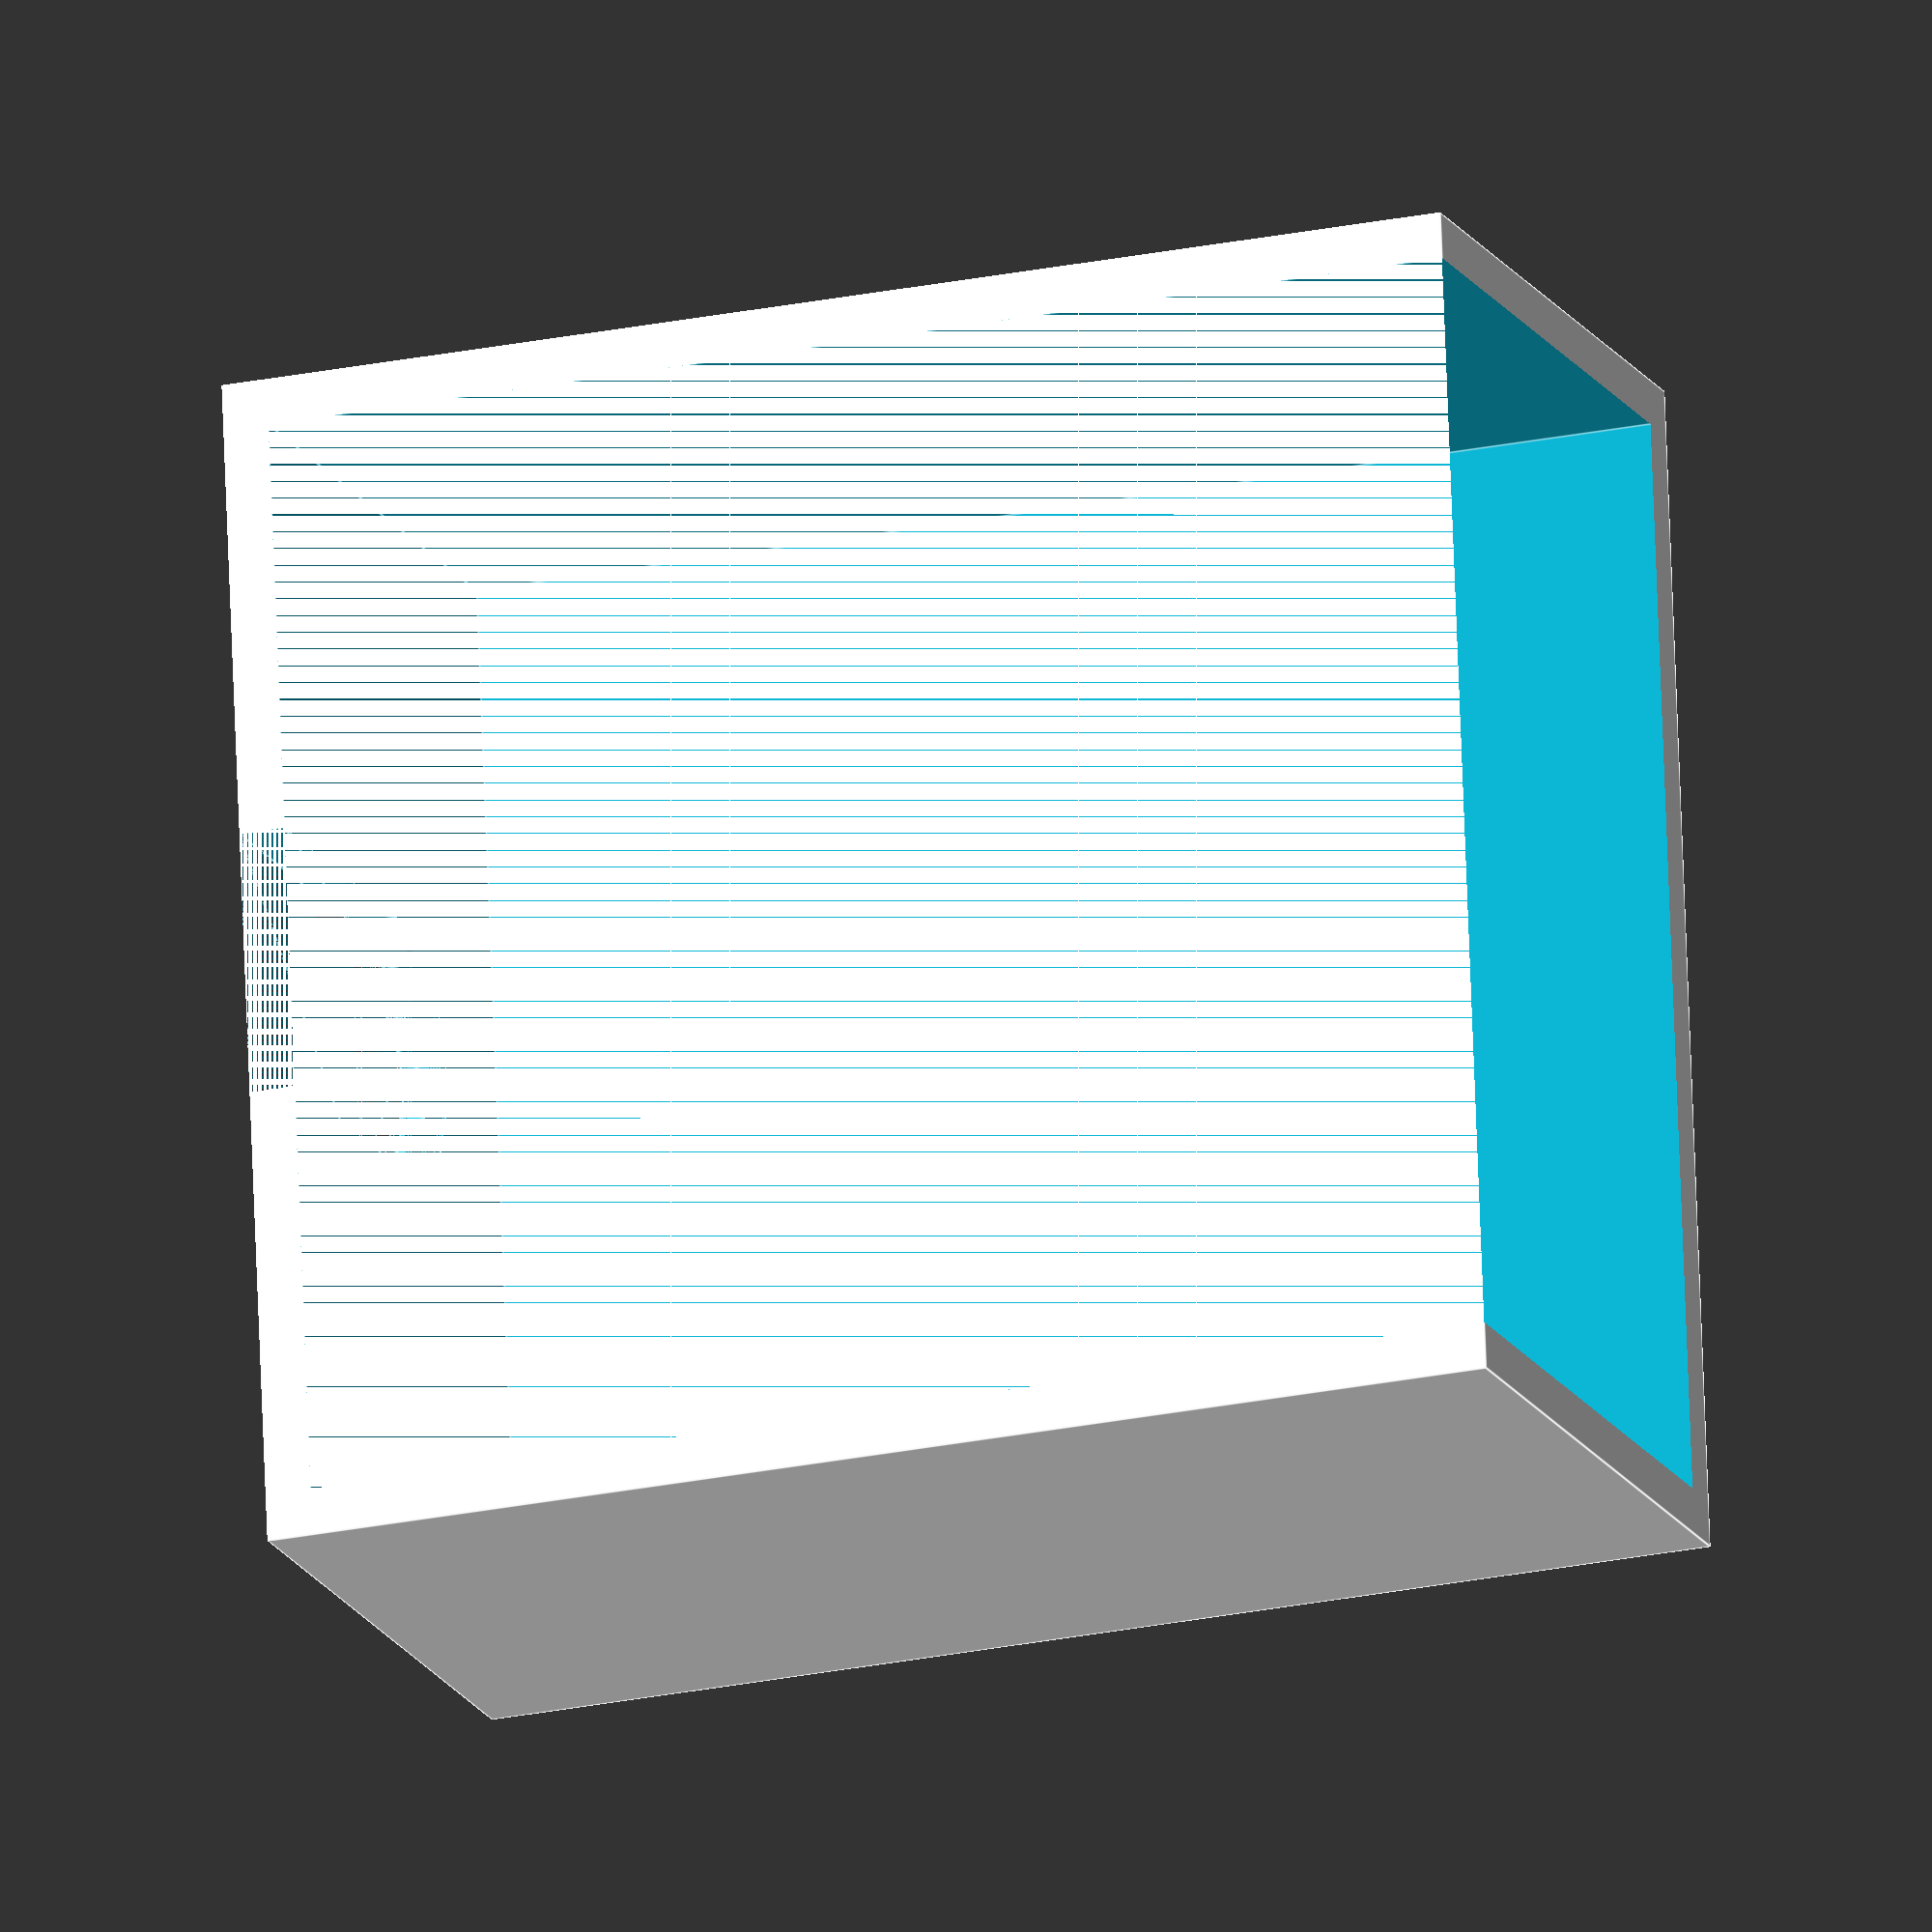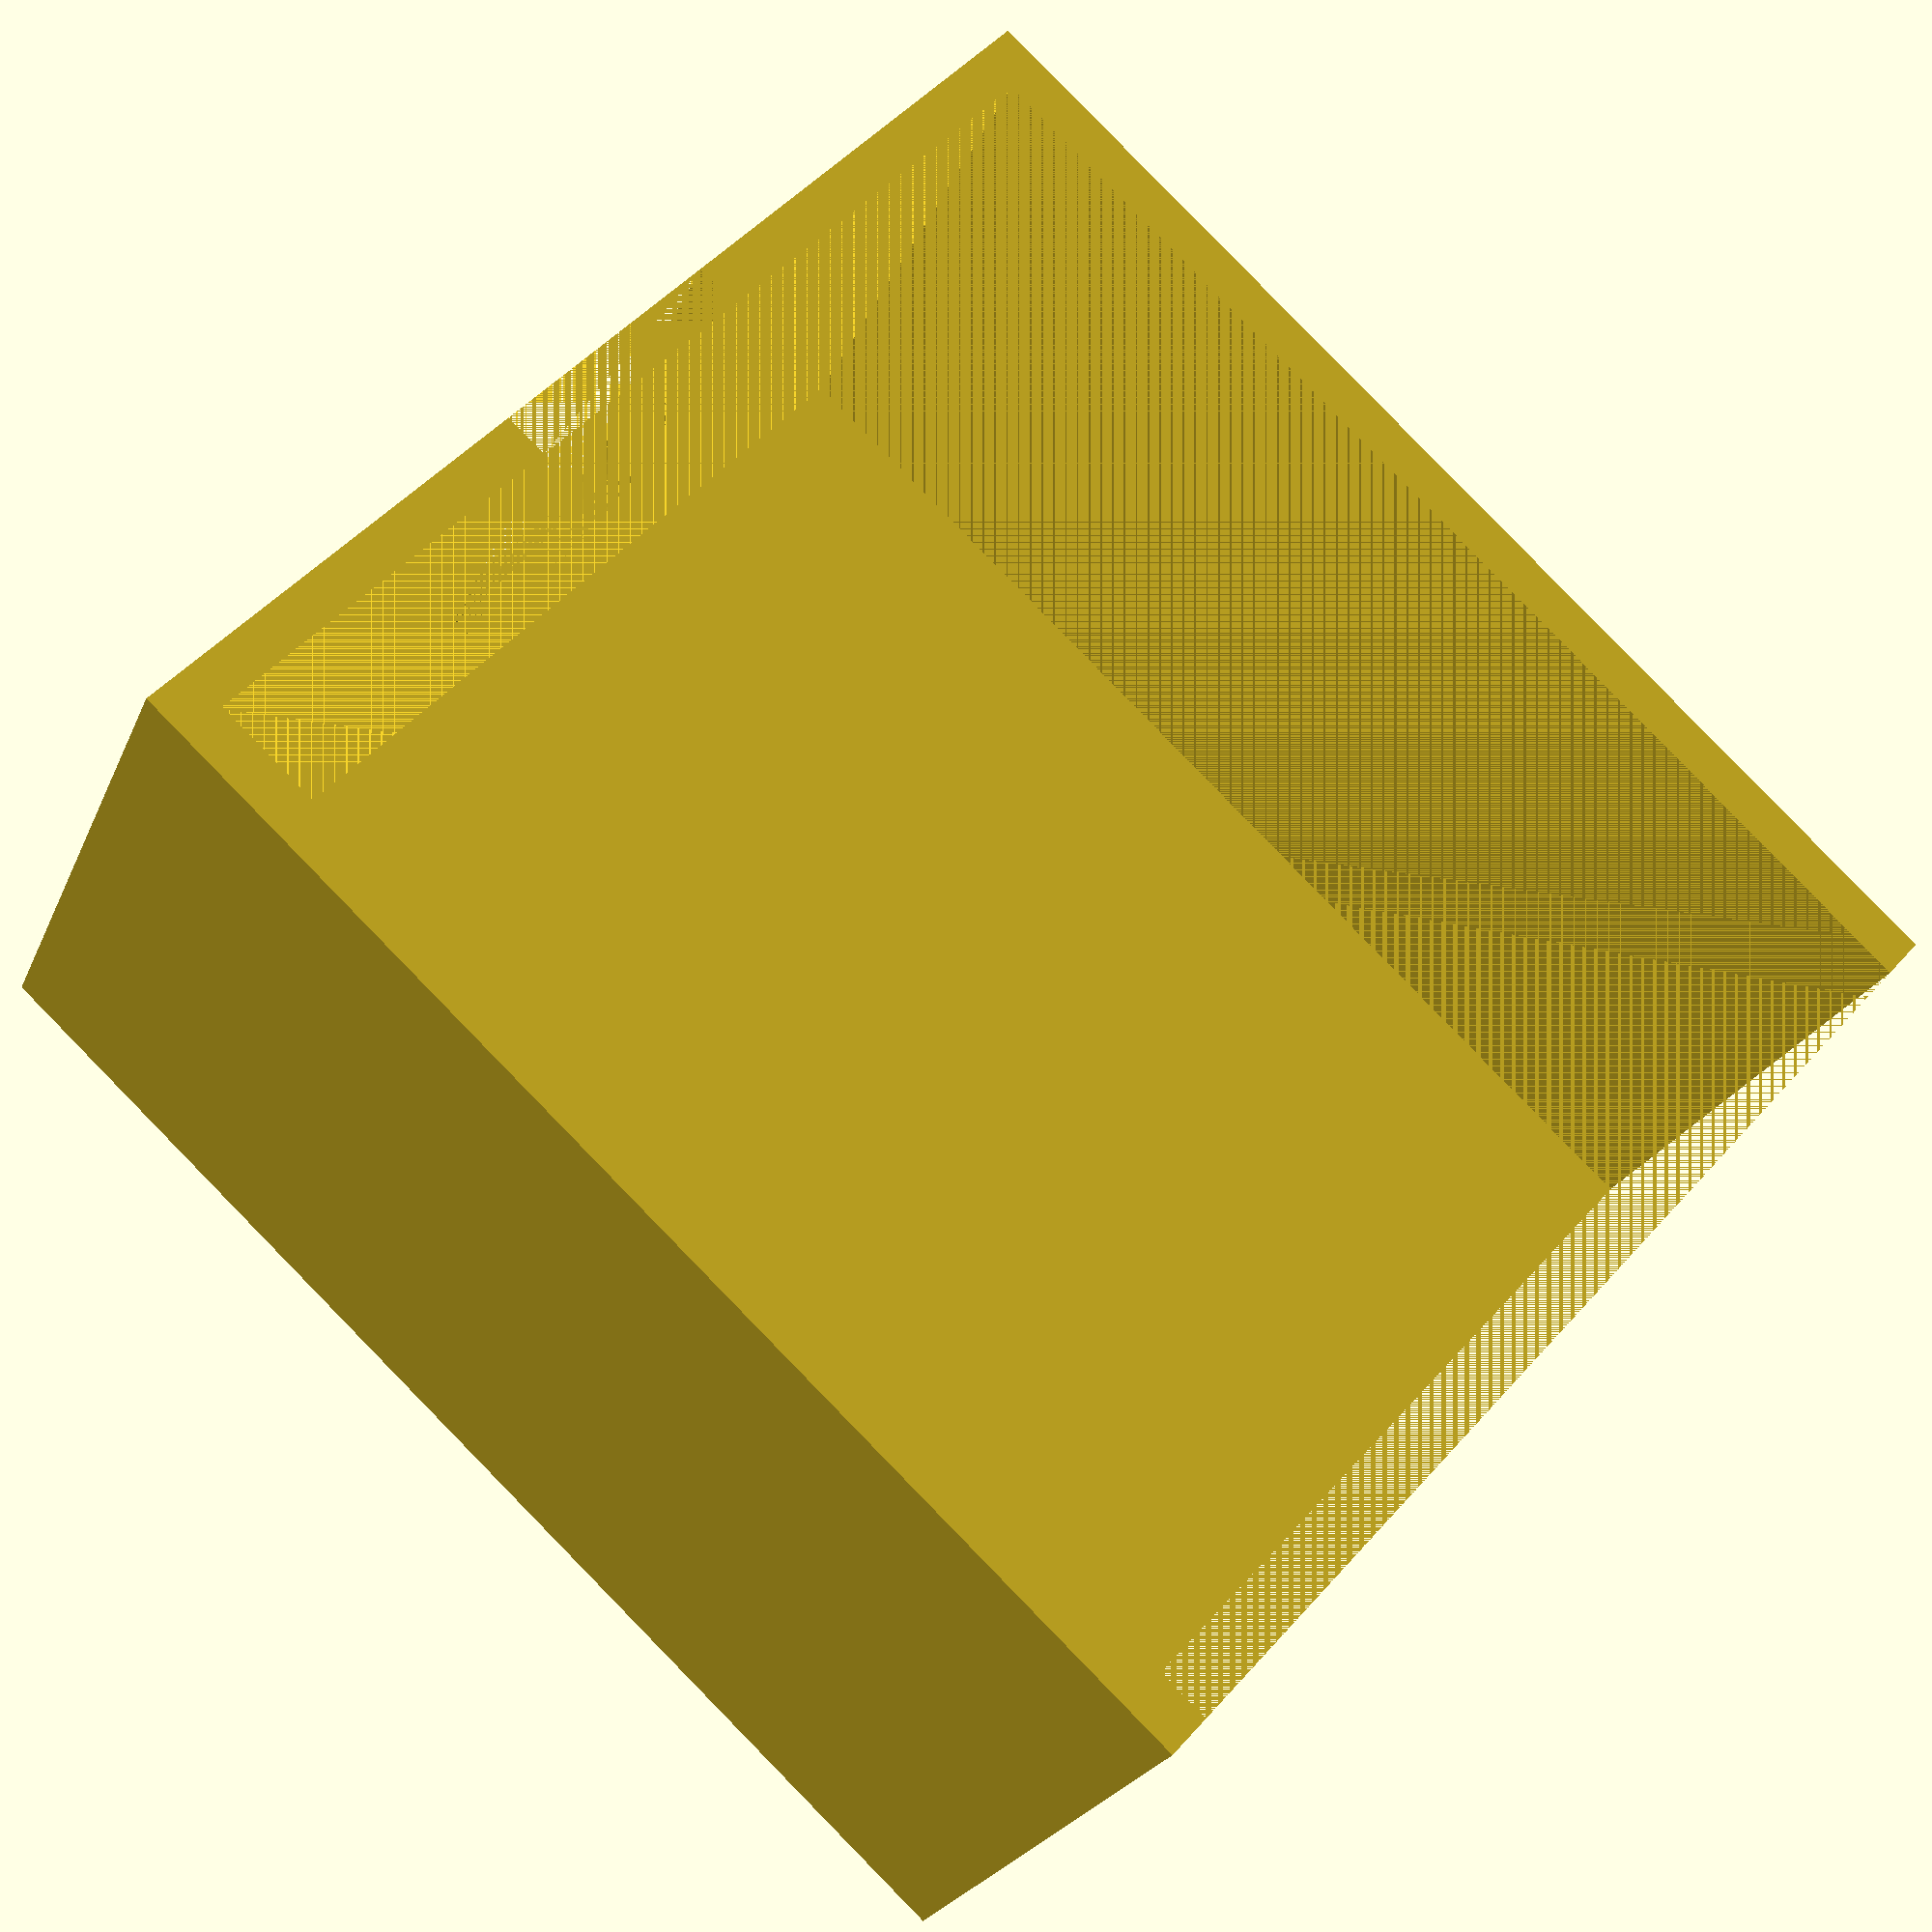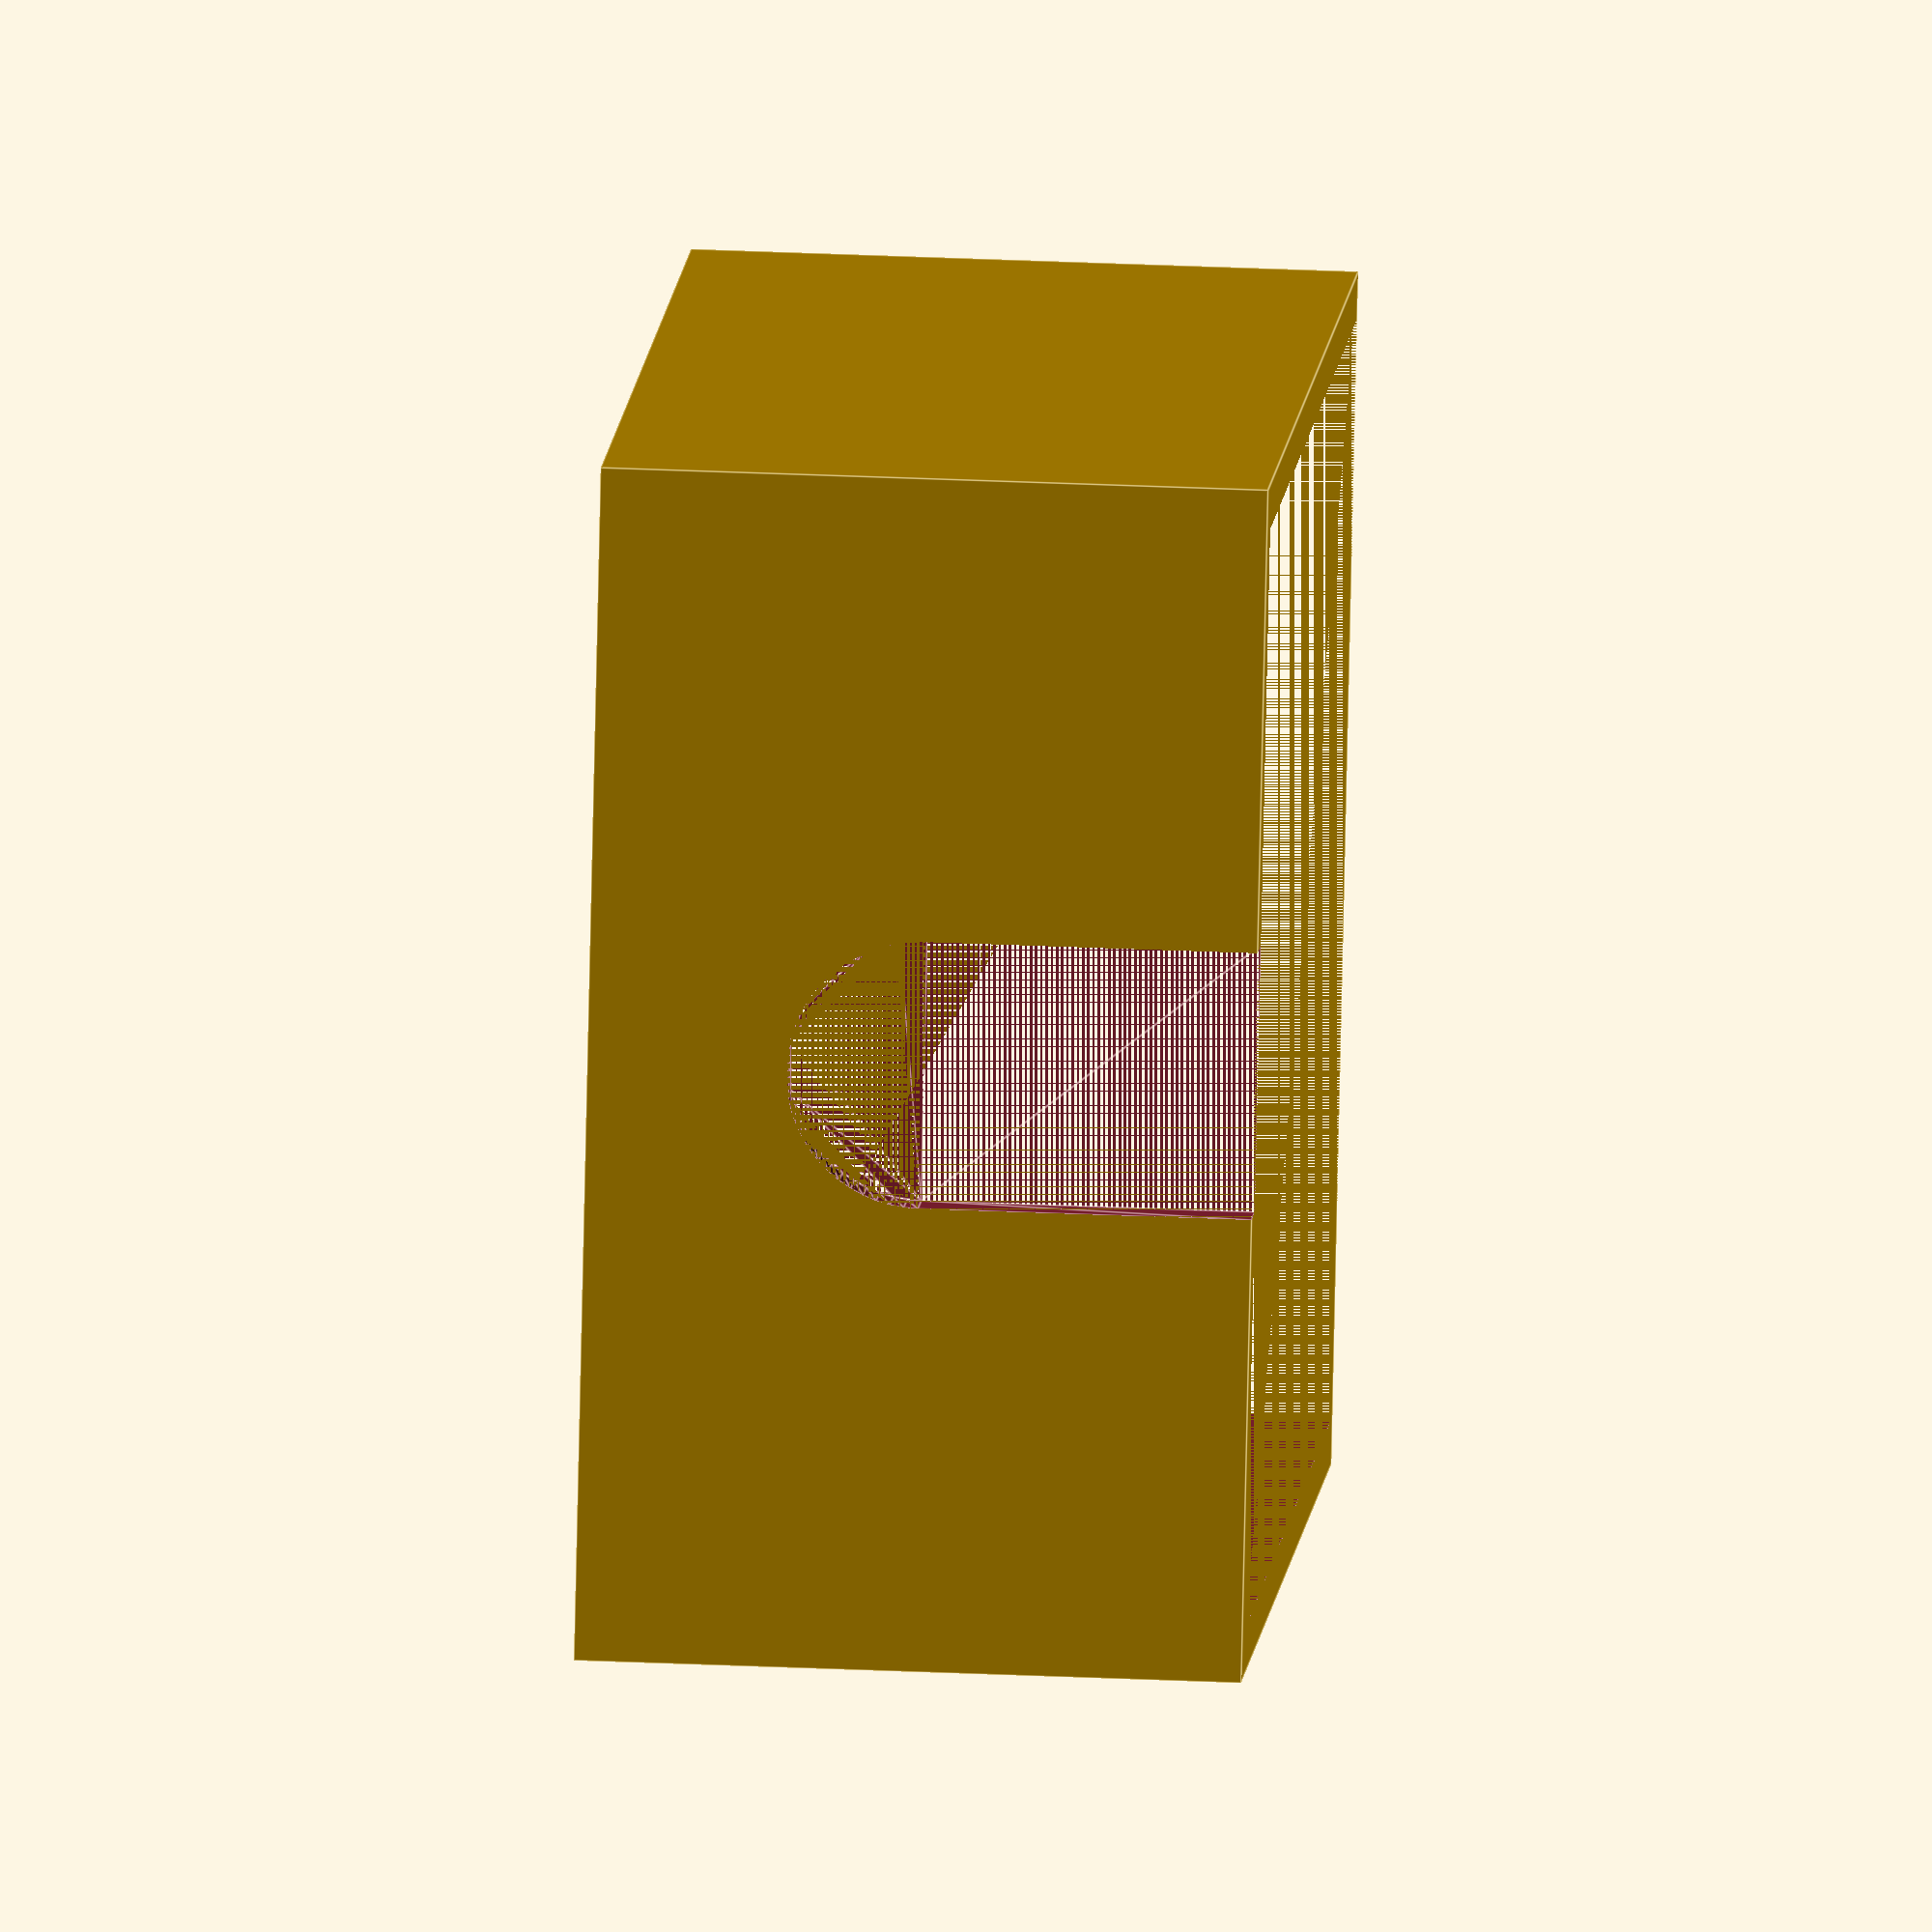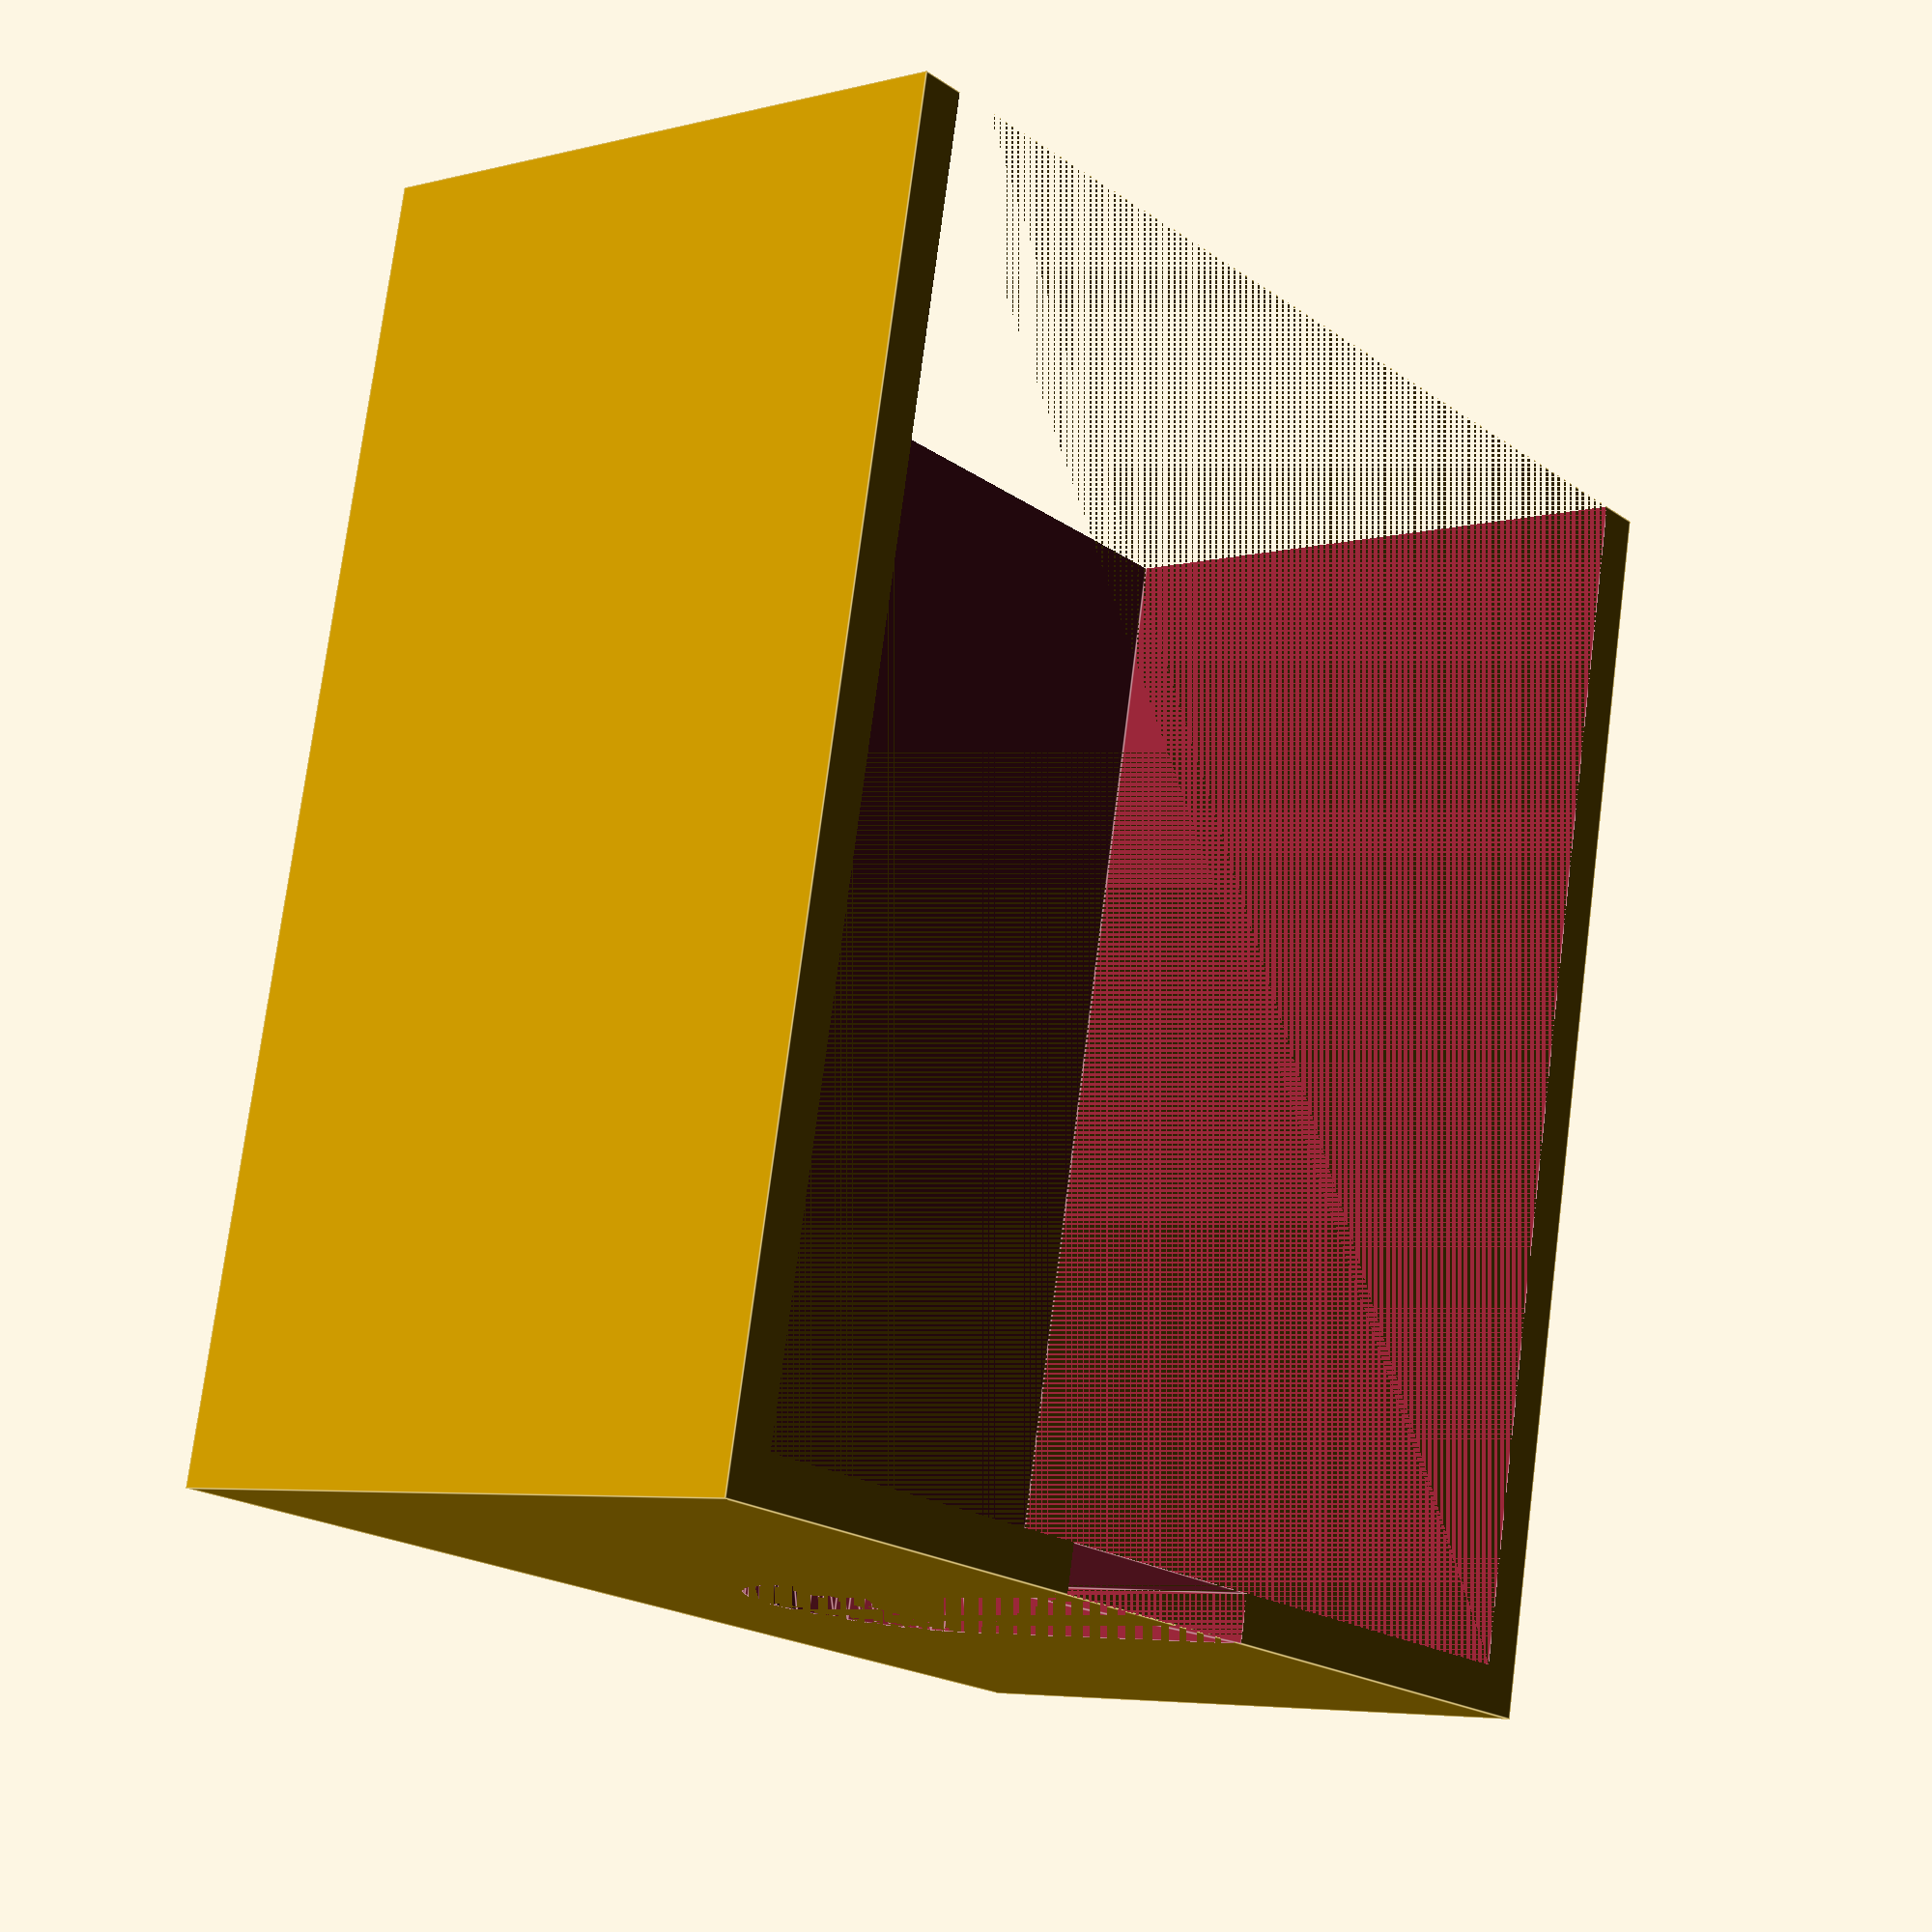
<openscad>
// By GityUpNow(2019). Licensed under the MIT License
// All units are in millimeters

//Constants
//Accuracy
$fn = 60;
TOLERANCE = 3;

//GC30E
GC30E_LENGTH = 107.5;
GC30E_WIDTH = 67;
GC30E_HEIGHT = 36;
GC30E_PLUG_DIAM = 14 + TOLERANCE;

//Mount
THICKNESS = 3;
LENGTH_PERCENTAGE = 0.70;
MOUNT_LENGTH = GC30E_LENGTH * LENGTH_PERCENTAGE + THICKNESS + TOLERANCE;
MOUNT_WIDTH = GC30E_WIDTH + 2 * THICKNESS + TOLERANCE;
MOUNT_HEIGHT = GC30E_HEIGHT + THICKNESS + TOLERANCE;

//Power-LED
LED_OVERSCALE = 2;
LED_MIDDLE_X = 11 + TOLERANCE / 2;
LED_MIDDLE_Y = 10 + TOLERANCE / 2;
LED_WIDTH = 3;
LED_LENGTH = 5;

//Options
MOUNT_OPEN_END = true;
LED_ENABLED = true;

module plugSlot() {
    translate([MOUNT_WIDTH / 2 - GC30E_PLUG_DIAM / 2, 0, 0]) {
        mirror(v = [0, 1, 0]) {
            rotate(a = [90, 0, 0]) {
                linear_extrude(THICKNESS) {
                    square([GC30E_PLUG_DIAM, MOUNT_HEIGHT / 2]);
                    translate([GC30E_PLUG_DIAM / 2, MOUNT_HEIGHT / 2]) { 
                        circle(d = GC30E_PLUG_DIAM);
                    }
                }
            }
        }
    }
}

module ledHole() {
    width = LED_WIDTH * LED_OVERSCALE;
    length = LED_LENGTH * LED_OVERSCALE;
    
    offset_x = GC30E_WIDTH - LED_MIDDLE_X - width/2 - THICKNESS;
    offset_y = GC30E_LENGTH - LED_MIDDLE_Y - length/2 - THICKNESS;

    translate([offset_x,
               offset_y,
               MOUNT_HEIGHT - THICKNESS]) {
        cube([width,
              length,
              THICKNESS]);
    }
}


module base() {
    difference() {
        cube([MOUNT_WIDTH,
              MOUNT_LENGTH,
              MOUNT_HEIGHT]);
       
        
        diff_length = (!MOUNT_OPEN_END && LENGTH_PERCENTAGE == 1.00) ? 2 * THICKNESS : 0;
 
        echo(diff_length);
        translate([THICKNESS, THICKNESS, 0]) {
            cube([MOUNT_WIDTH - 2 * THICKNESS,
                  MOUNT_LENGTH - diff_length,
                  MOUNT_HEIGHT - THICKNESS]);
        } 
    }
}

difference() {
    base();
    
    plugSlot();
    if (LENGTH_PERCENTAGE == 1.0) {
        translate([0, MOUNT_LENGTH - THICKNESS, 0]) {
            plugSlot();
        }
    }

    if (LED_ENABLED) {
        ledHole();
    } 
}

</openscad>
<views>
elev=196.5 azim=92.3 roll=340.4 proj=o view=edges
elev=204.1 azim=47.8 roll=19.4 proj=p view=solid
elev=152.6 azim=72.4 roll=85.8 proj=o view=edges
elev=185.0 azim=168.4 roll=50.6 proj=p view=edges
</views>
